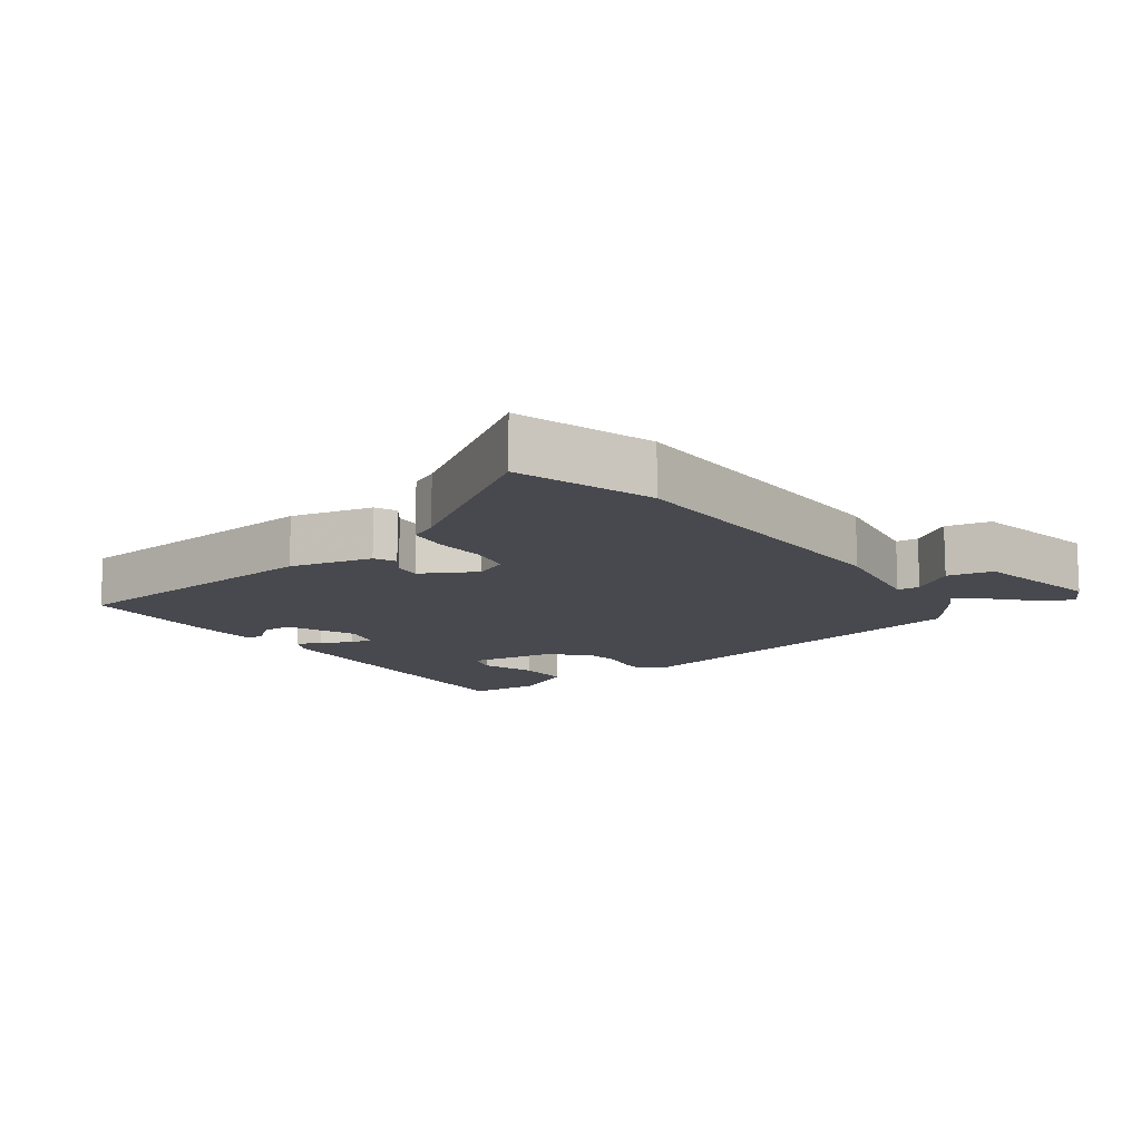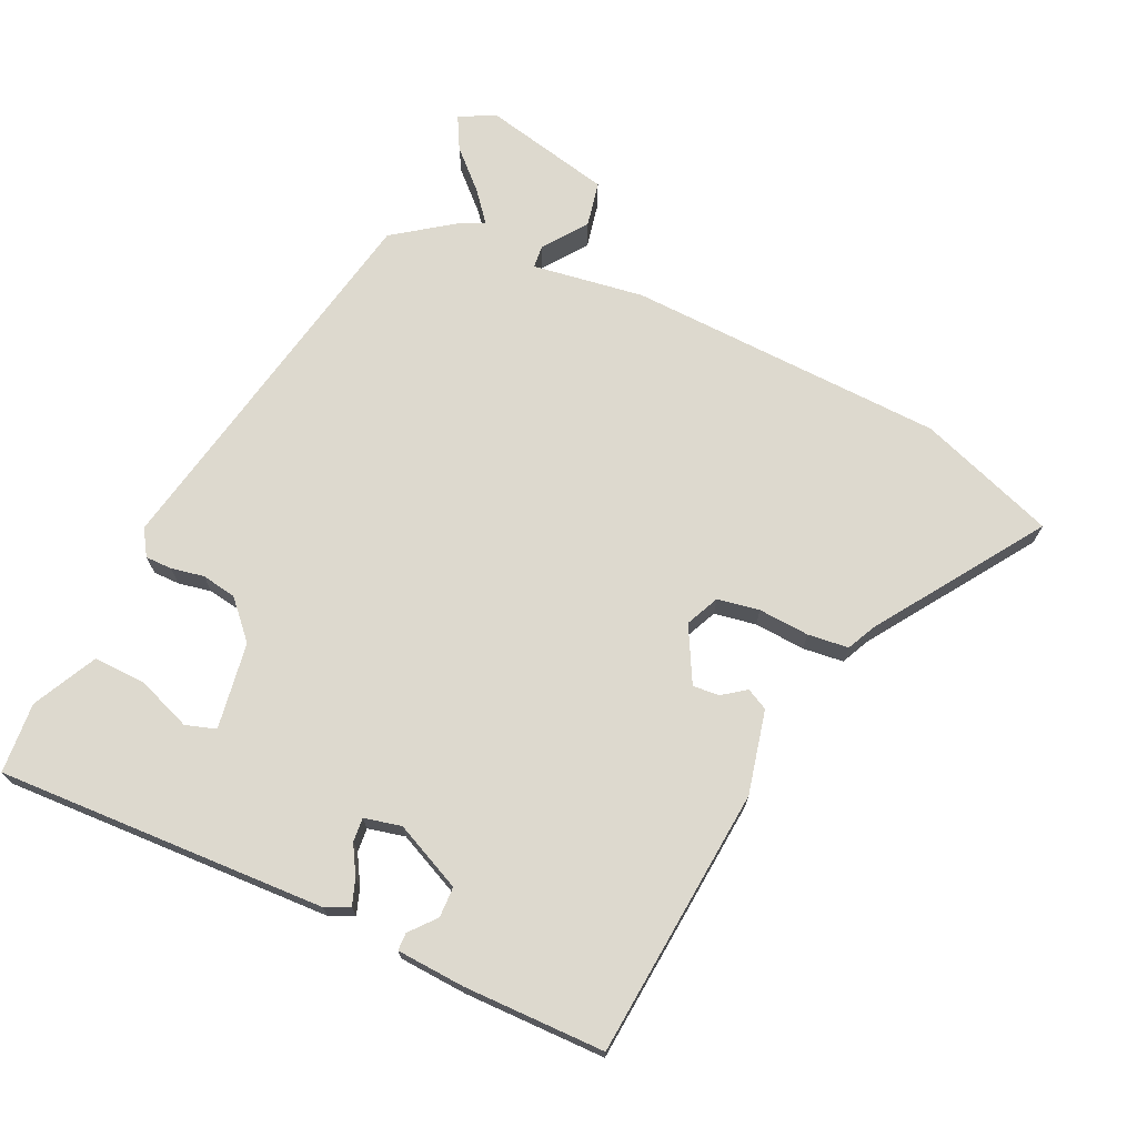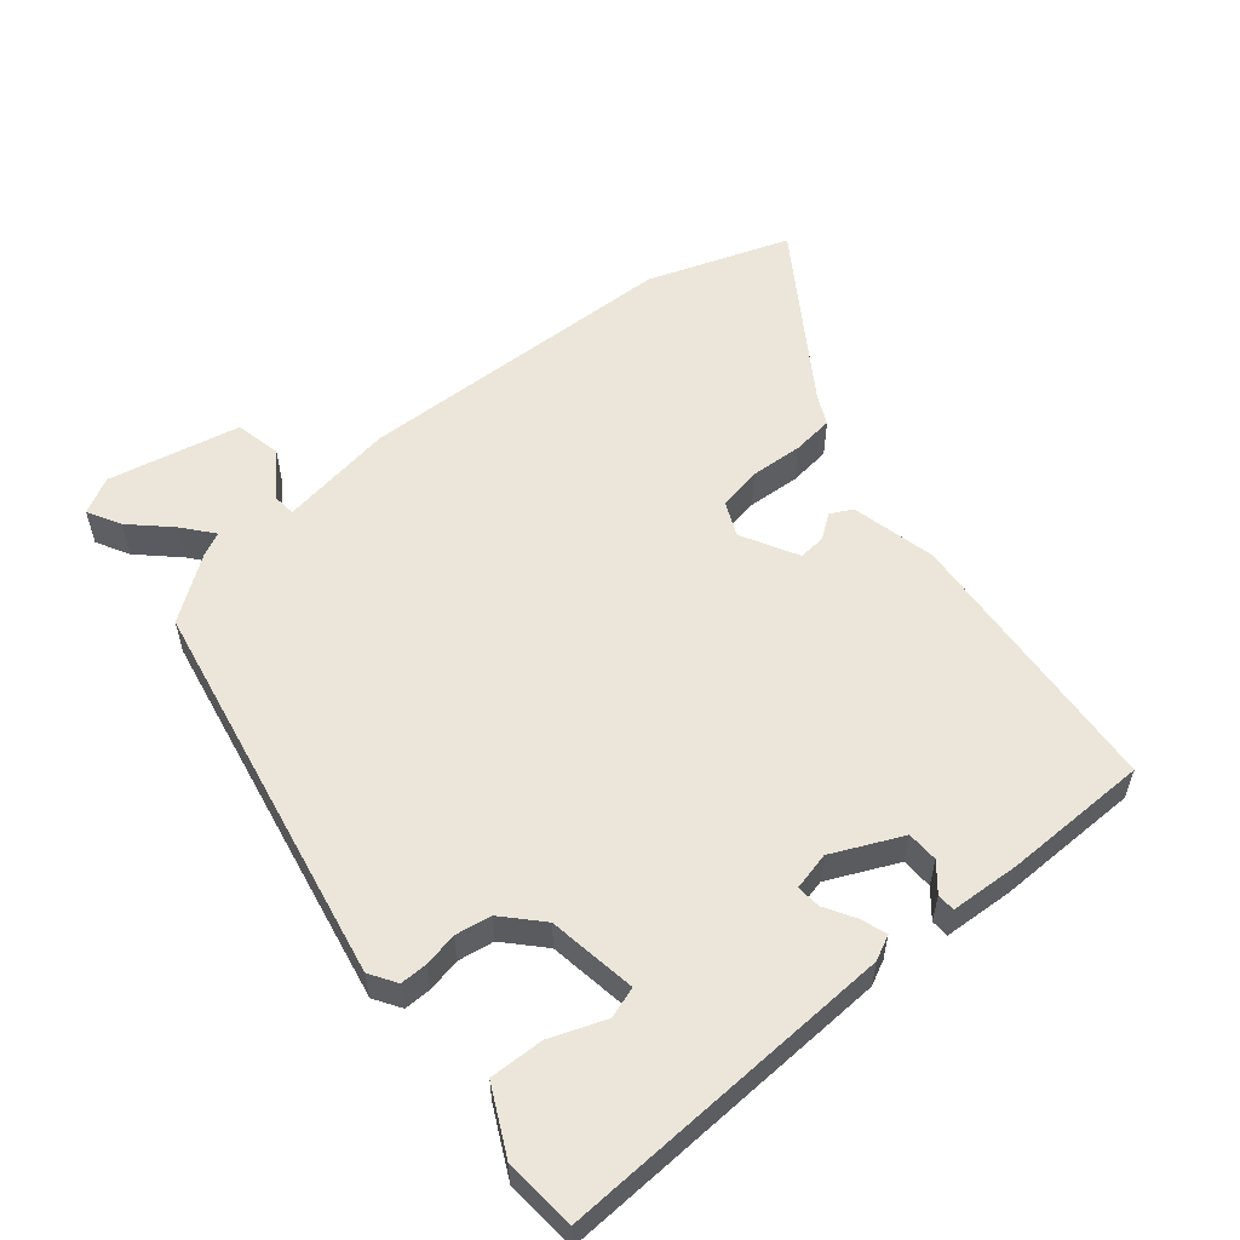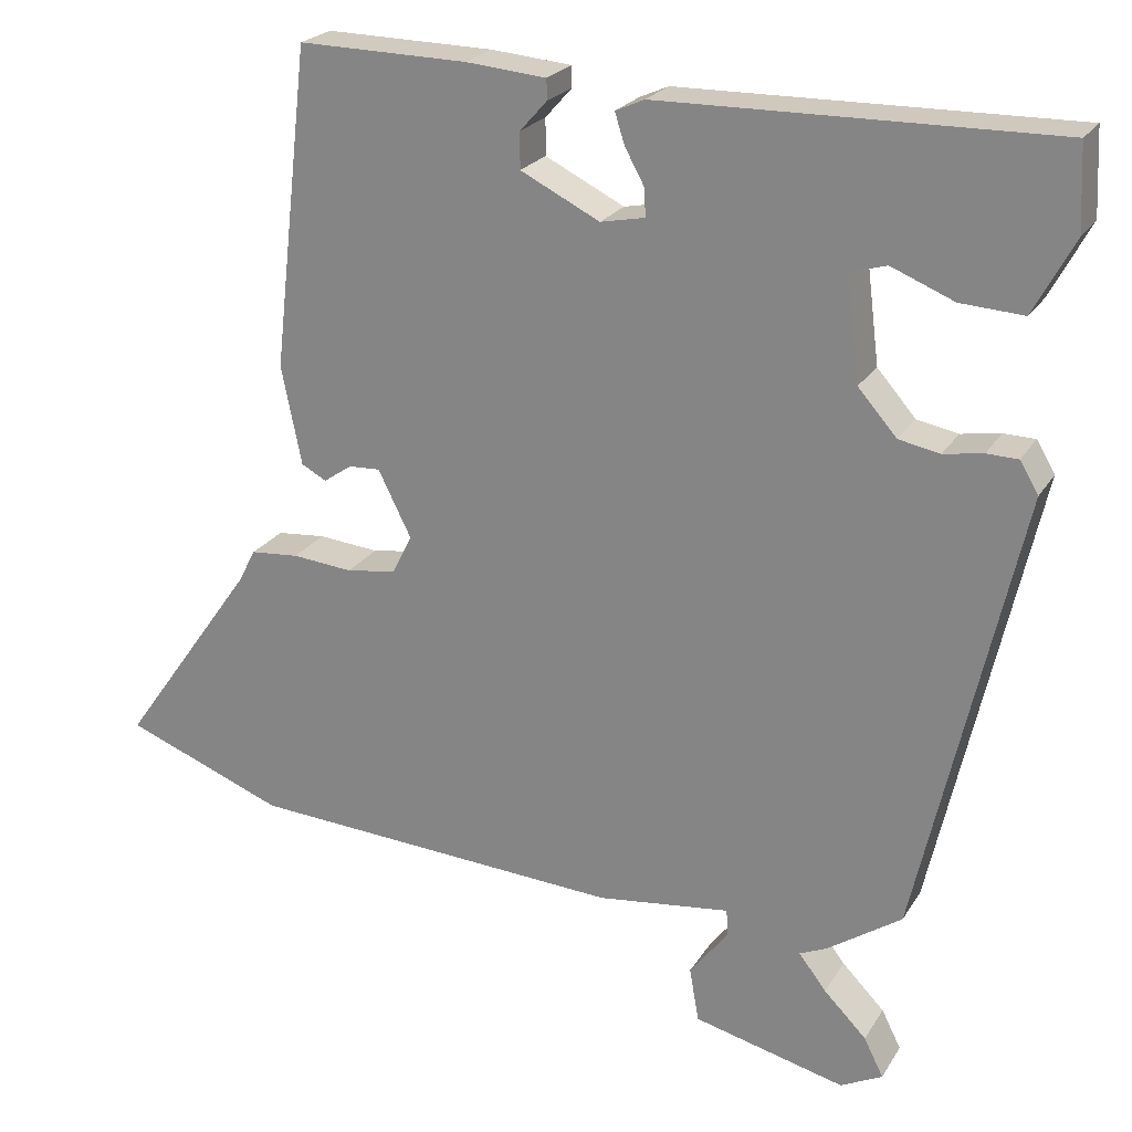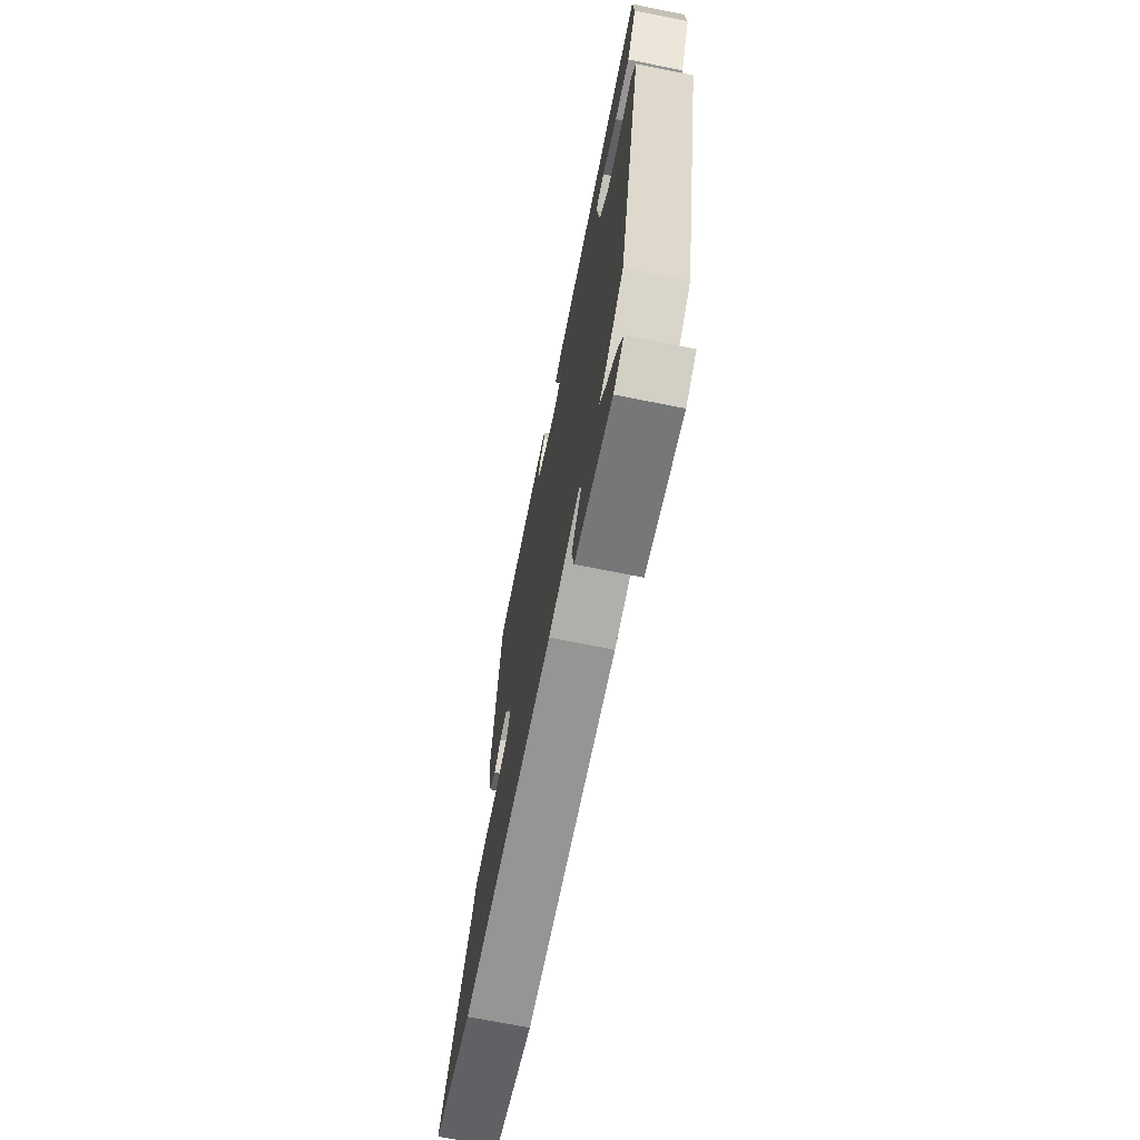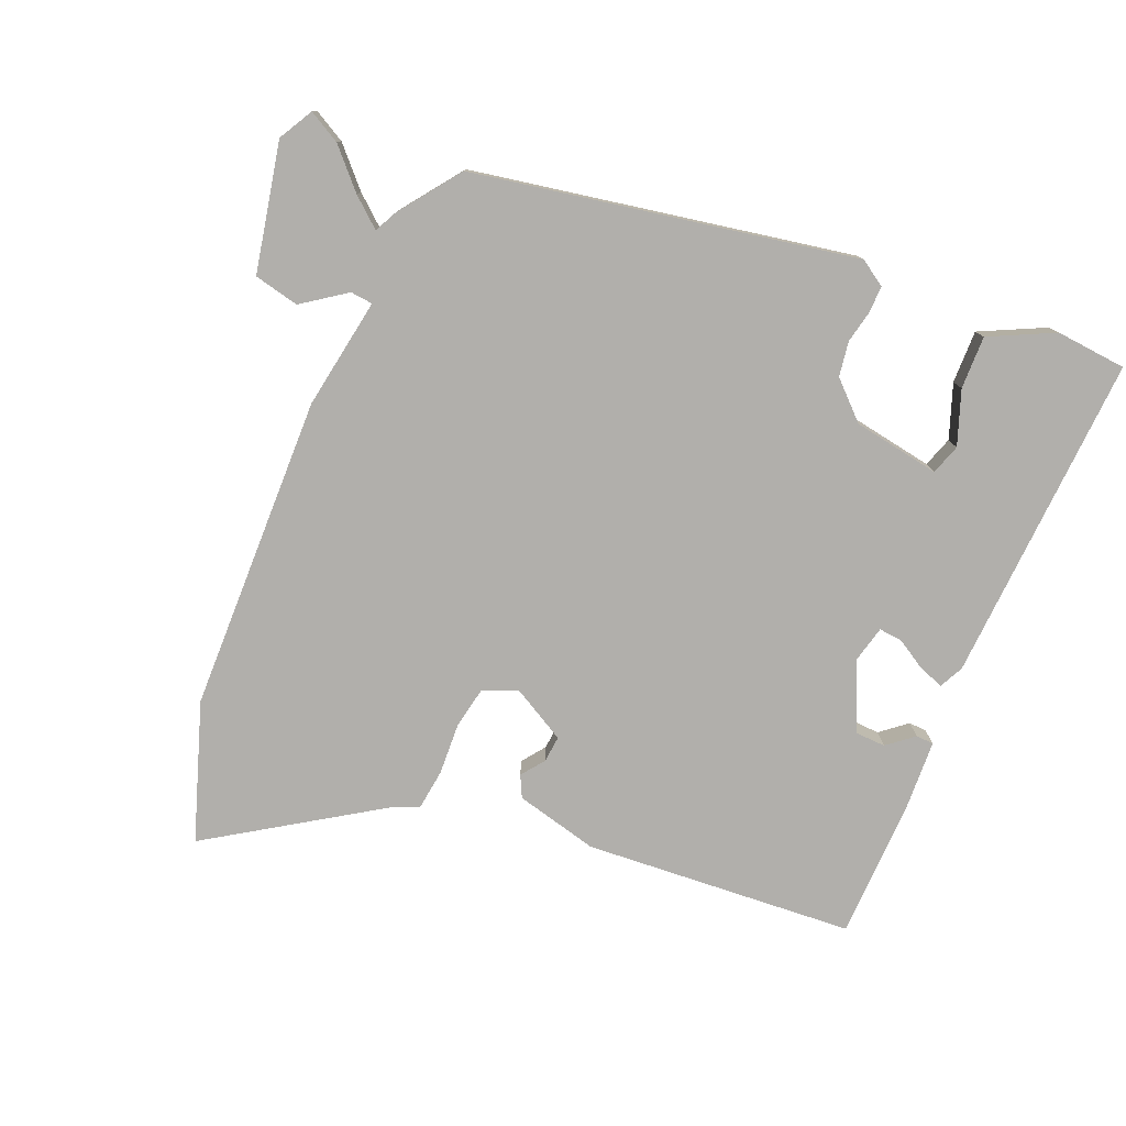
<metadata>
{"format":"obj","ext":"obj","renderer":"f3d","projection":"perspective","resolution":1024,"background":"white","views":[{"elev":-12.6,"azim":123.7,"up":"+Y"},{"elev":71.7,"azim":23.3,"up":"+Y"},{"elev":56.4,"azim":-41.5,"up":"+Y"},{"elev":22.8,"azim":-156.2,"up":"+Z"},{"elev":-71.2,"azim":-101.3,"up":"+Z"},{"elev":-78.3,"azim":-115.1,"up":"+Y"}]}
</metadata>
<code>
v -0.503 0.07 0.482
v -0.017 0.07 0.476
v 0.019 0.07 0.46
v 0.007 0.07 0.422
v -0.017 0.07 0.378
v -0.019 0.07 0.343
v 0.036 0.07 0.332
v 0.134 0.07 0.381
v 0.134 0.07 0.426
v 0.101 0.07 0.463
v 0.101 0.07 0.489
v 0.201 0.07 0.498
v 0.41 0.07 0.502
v 0.455 0.07 0.105
v 0.43 0.07 -0.018
v 0.399 0.07 -0.035
v 0.364 0.07 -0.011
v 0.325 0.07 -0.009
v 0.284 0.07 -0.091
v 0.308 0.07 -0.14
v 0.37 0.07 -0.149
v 0.445 0.07 -0.142
v 0.505 0.07 -0.147
v 0.526 0.07 -0.188
v 0.694 0.07 -0.425
v 0.495 0.07 -0.502
v 0.029 0.07 -0.532
v -0.136 0.07 -0.512
v -0.138 0.07 -0.545
v -0.09 0.07 -0.607
v -0.102 0.07 -0.674
v -0.29 0.07 -0.721
v -0.342 0.07 -0.695
v -0.318 0.07 -0.647
v -0.265 0.07 -0.593
v -0.231 0.07 -0.549
v -0.265 0.07 -0.534
v -0.357 0.07 -0.472
v -0.483 0.07 0.084
v -0.46 0.07 0.123
v -0.421 0.07 0.124
v -0.372 0.07 0.116
v -0.321 0.07 0.126
v -0.273 0.07 0.181
v -0.257 0.07 0.309
v -0.302 0.07 0.322
v -0.38 0.07 0.29
v -0.458 0.07 0.285
v -0.508 0.07 0.378
v -0.503 0 0.482
v -0.017 0 0.476
v 0.019 0 0.46
v 0.007 0 0.422
v -0.017 0 0.378
v -0.019 0 0.343
v 0.036 0 0.332
v 0.134 0 0.381
v 0.134 0 0.426
v 0.101 0 0.463
v 0.101 0 0.489
v 0.201 0 0.498
v 0.41 0 0.502
v 0.455 0 0.105
v 0.43 0 -0.018
v 0.399 0 -0.035
v 0.364 0 -0.011
v 0.325 0 -0.009
v 0.284 0 -0.091
v 0.308 0 -0.14
v 0.37 0 -0.149
v 0.445 0 -0.142
v 0.505 0 -0.147
v 0.526 0 -0.188
v 0.694 0 -0.425
v 0.495 0 -0.502
v 0.029 0 -0.532
v -0.136 0 -0.512
v -0.138 0 -0.545
v -0.09 0 -0.607
v -0.102 0 -0.674
v -0.29 0 -0.721
v -0.342 0 -0.695
v -0.318 0 -0.647
v -0.265 0 -0.593
v -0.231 0 -0.549
v -0.265 0 -0.534
v -0.357 0 -0.472
v -0.483 0 0.084
v -0.46 0 0.123
v -0.421 0 0.124
v -0.372 0 0.116
v -0.321 0 0.126
v -0.273 0 0.181
v -0.257 0 0.309
v -0.302 0 0.322
v -0.38 0 0.29
v -0.458 0 0.285
v -0.508 0 0.378
f 1 2 3
f 49 1 3
f 48 49 3
f 47 48 3
f 46 47 3
f 3 4 5
f 46 3 5
f 45 46 5
f 44 45 5 6
f 43 44 6 7
f 40 41 42
f 39 40 42
f 38 39 42
f 37 38 42
f 36 37 42
f 36 42 43
f 33 34 35
f 32 33 35
f 31 32 35
f 30 31 35
f 29 30 35
f 28 29 35 36
f 26 27 28
f 25 26 28
f 24 25 28
f 24 28 36
f 23 24 36
f 22 23 36
f 21 22 36
f 20 21 36
f 36 43 7
f 20 36 7
f 19 20 7
f 15 16 17
f 14 15 17
f 13 14 17
f 12 13 17
f 11 12 17
f 9 10 11
f 9 11 17
f 8 9 17 18
f 7 8 18 19
f 52 51 50
f 52 50 98
f 52 98 97
f 52 97 96
f 52 96 95
f 54 53 52
f 54 52 95
f 54 95 94
f 55 54 94 93
f 56 55 93 92
f 91 90 89
f 91 89 88
f 91 88 87
f 91 87 86
f 91 86 85
f 92 91 85
f 84 83 82
f 84 82 81
f 84 81 80
f 84 80 79
f 84 79 78
f 85 84 78 77
f 77 76 75
f 77 75 74
f 77 74 73
f 85 77 73
f 85 73 72
f 85 72 71
f 85 71 70
f 85 70 69
f 56 92 85
f 56 85 69
f 56 69 68
f 66 65 64
f 66 64 63
f 66 63 62
f 66 62 61
f 66 61 60
f 60 59 58
f 66 60 58
f 67 66 58 57
f 68 67 57 56
f 1 50 51 2
f 2 51 52 3
f 3 52 53 4
f 4 53 54 5
f 5 54 55 6
f 6 55 56 7
f 7 56 57 8
f 8 57 58 9
f 9 58 59 10
f 10 59 60 11
f 11 60 61 12
f 12 61 62 13
f 13 62 63 14
f 14 63 64 15
f 15 64 65 16
f 16 65 66 17
f 17 66 67 18
f 18 67 68 19
f 19 68 69 20
f 20 69 70 21
f 21 70 71 22
f 22 71 72 23
f 23 72 73 24
f 24 73 74 25
f 25 74 75 26
f 26 75 76 27
f 27 76 77 28
f 28 77 78 29
f 29 78 79 30
f 30 79 80 31
f 31 80 81 32
f 32 81 82 33
f 33 82 83 34
f 34 83 84 35
f 35 84 85 36
f 36 85 86 37
f 37 86 87 38
f 38 87 88 39
f 39 88 89 40
f 40 89 90 41
f 41 90 91 42
f 42 91 92 43
f 43 92 93 44
f 44 93 94 45
f 45 94 95 46
f 46 95 96 47
f 47 96 97 48
f 48 97 98 49
f 49 98 50 1

</code>
